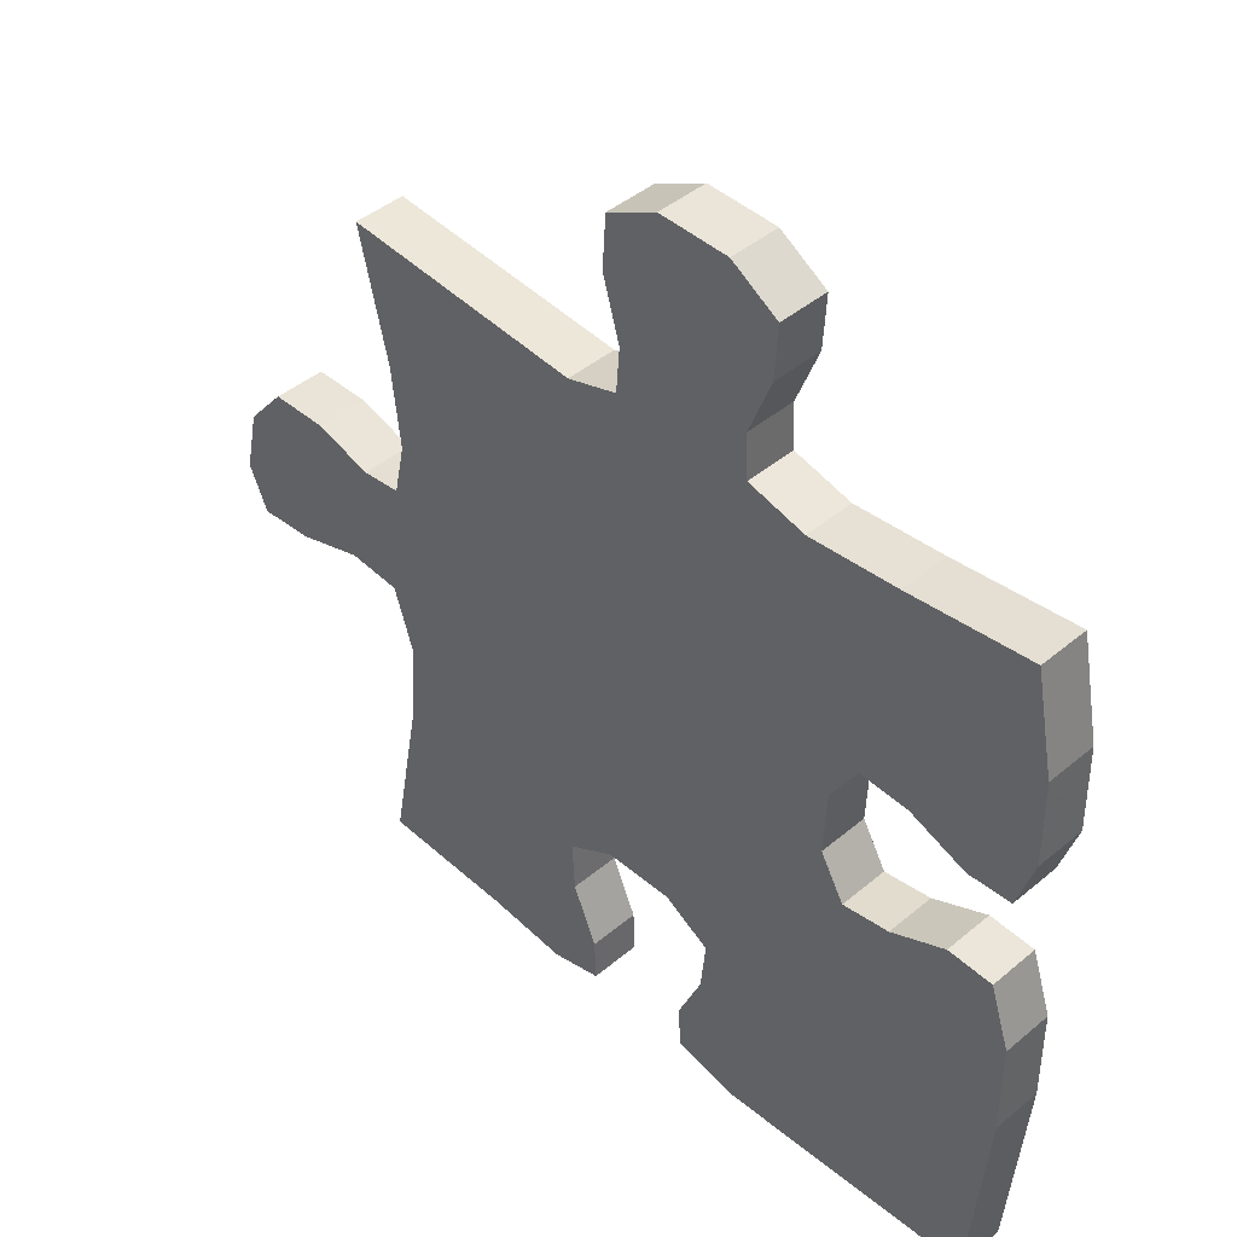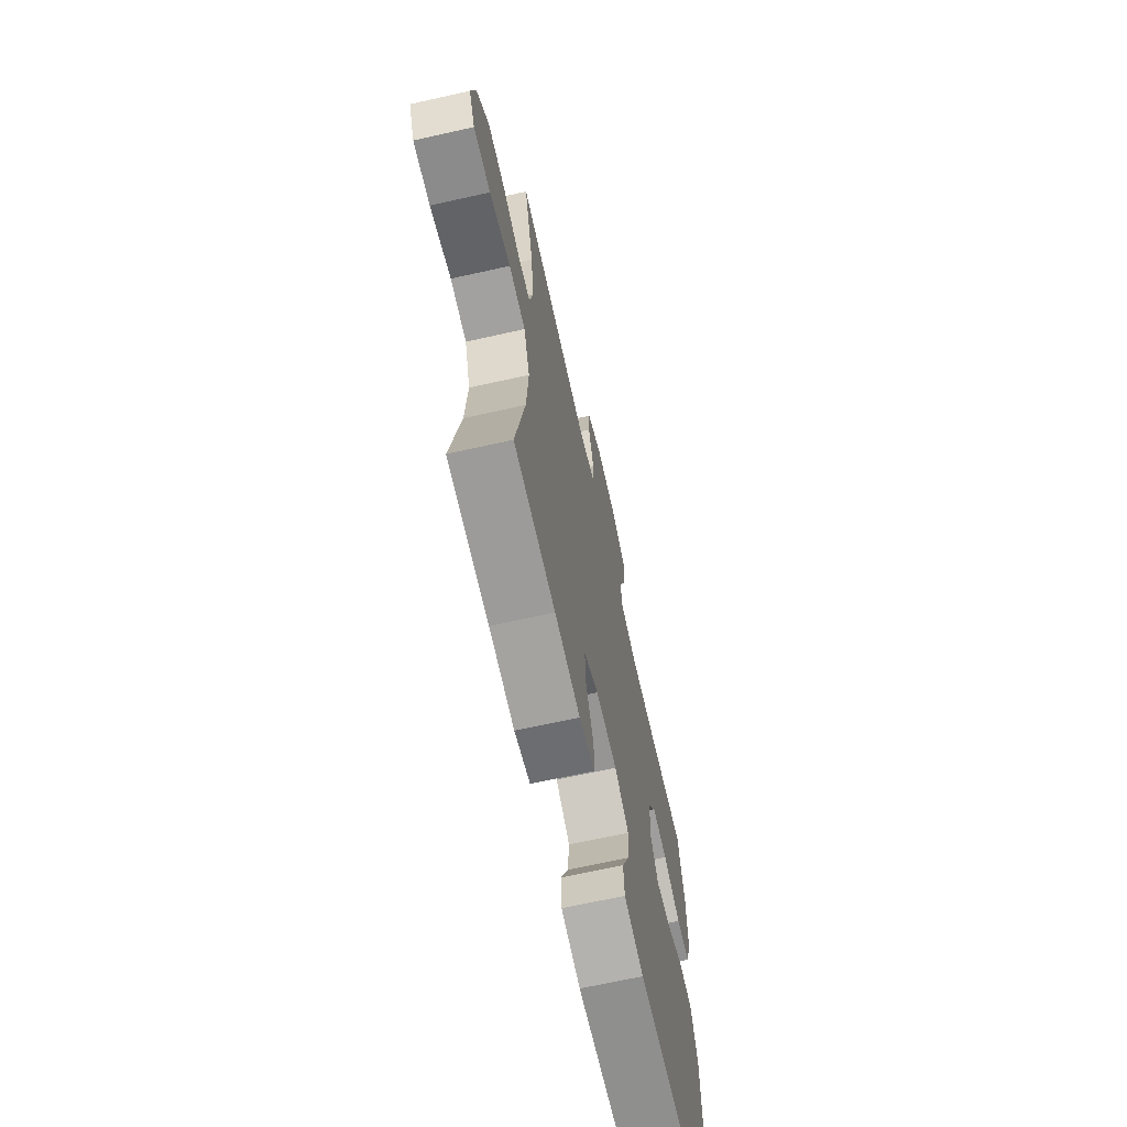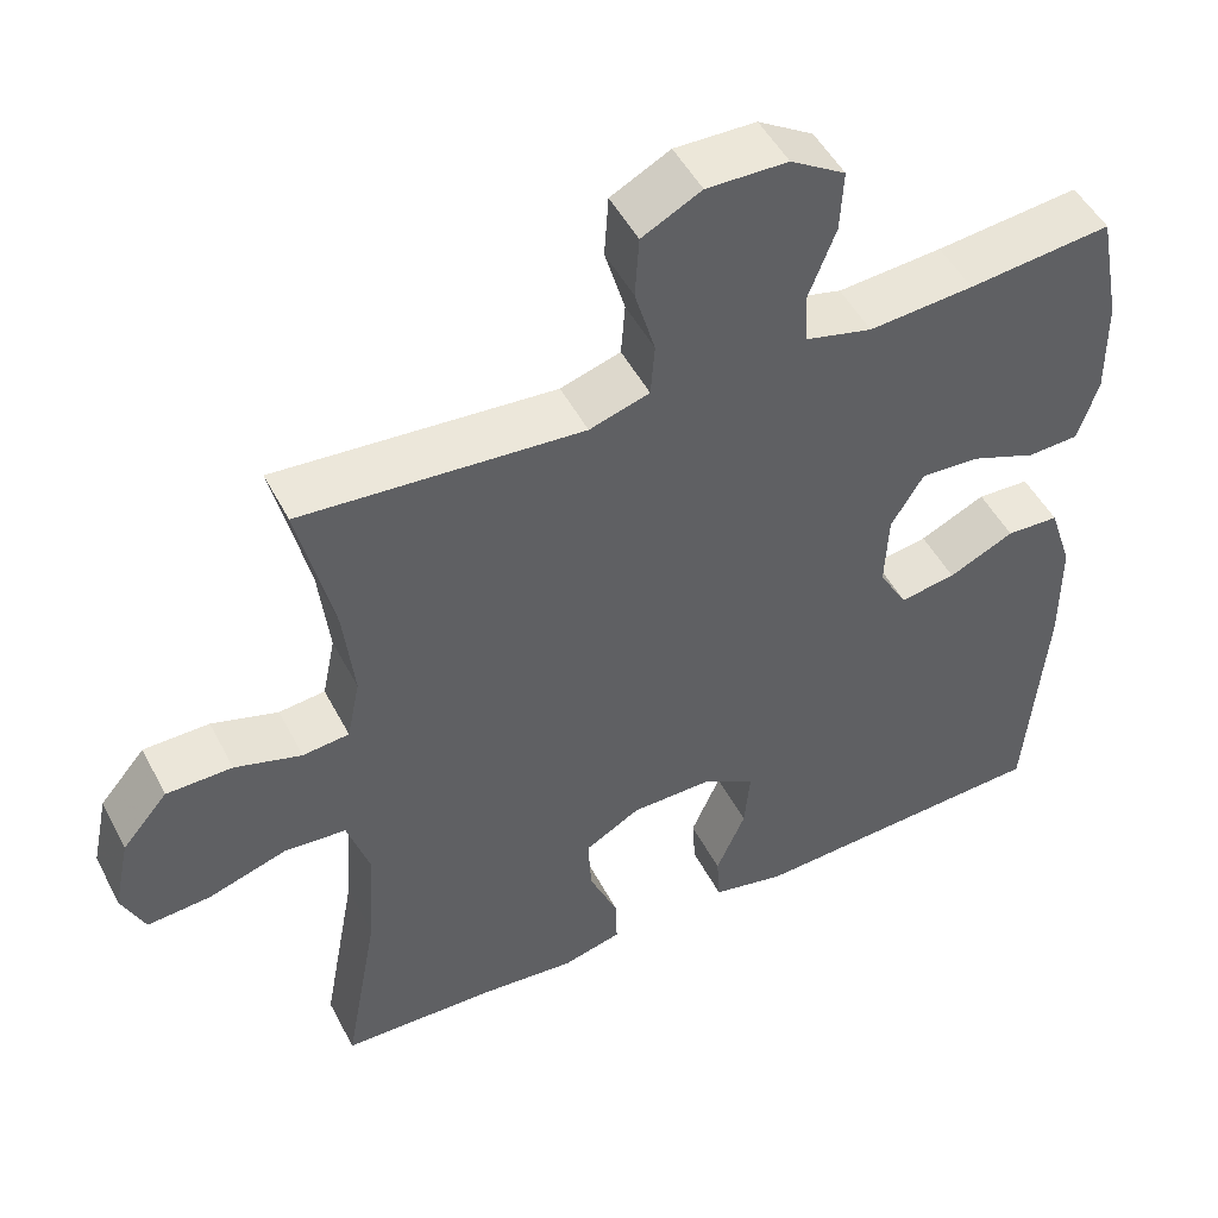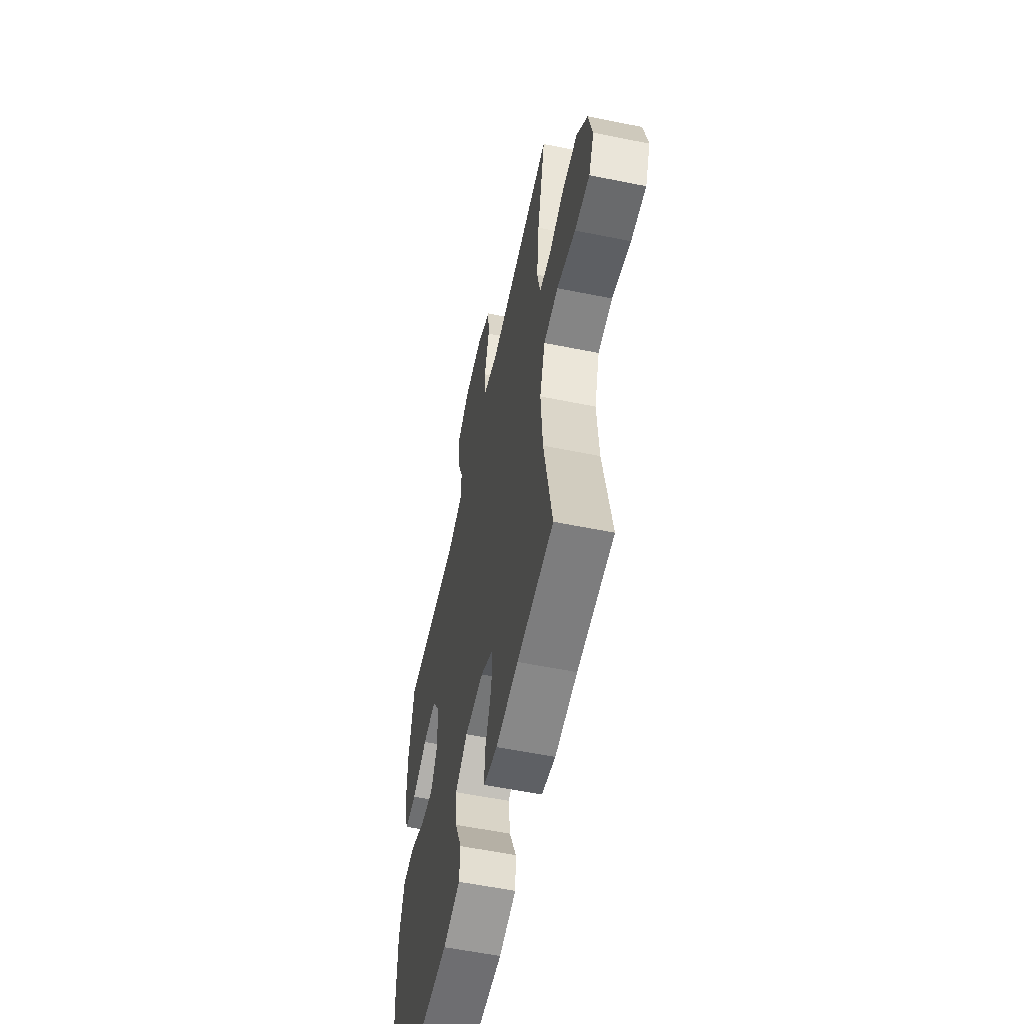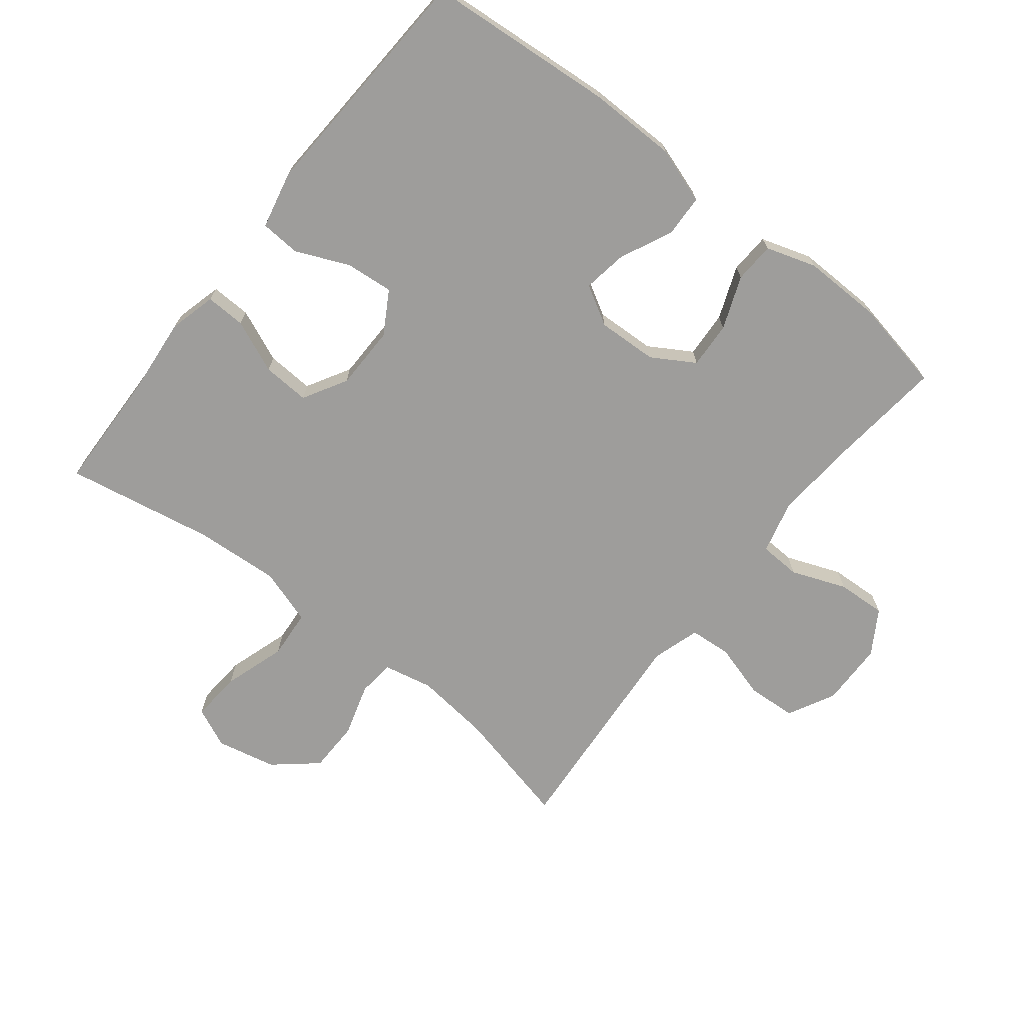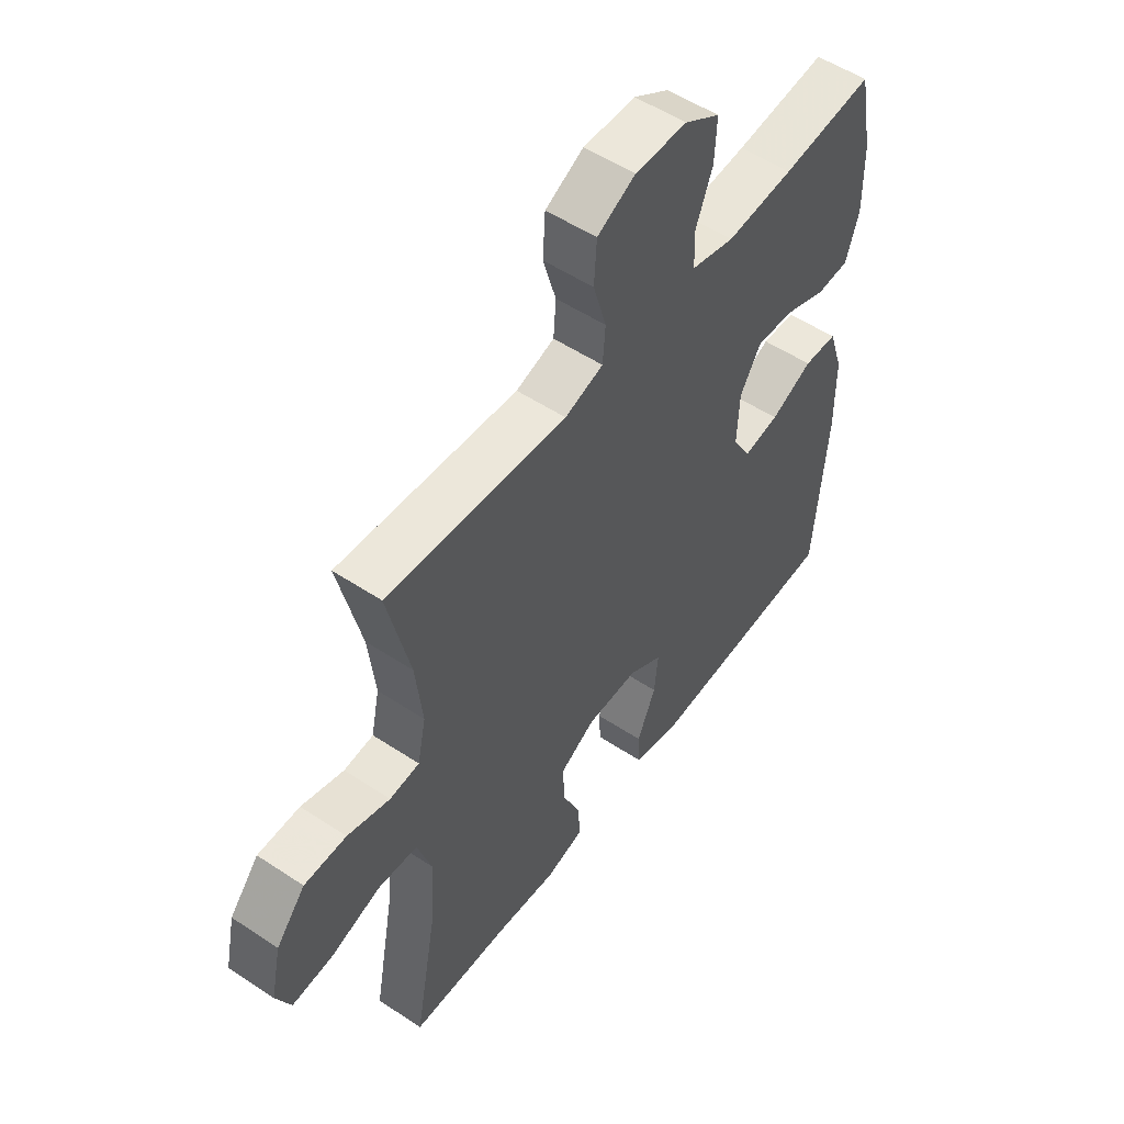
<metadata>
{"format":"obj","ext":"obj","renderer":"f3d","projection":"perspective","resolution":1024,"background":"white","views":[{"elev":43.7,"azim":-134.5,"up":"+Z"},{"elev":-68.0,"azim":102.6,"up":"+Z"},{"elev":49.2,"azim":153.3,"up":"+Z"},{"elev":-57.3,"azim":78.1,"up":"+Z"},{"elev":-70.4,"azim":-128.3,"up":"+Y"},{"elev":53.2,"azim":125.4,"up":"+Z"}]}
</metadata>
<code>
v 0.5 0.07 0.5
v 0.457 0.07 0.315
v 0.444 0.07 0.198
v 0.46 0.07 0.121
v 0.517 0.07 0.115
v 0.599 0.07 0.14
v 0.68 0.07 0.139
v 0.736 0.07 0.073
v 0.756 0.07 -0.02
v 0.728 0.07 -0.082
v 0.65 0.07 -0.076
v 0.553 0.07 -0.045
v 0.477 0.07 -0.051
v 0.449 0.07 -0.138
v 0.458 0.07 -0.27
v 0.5 0.07 -0.5
v 0.309 0.07 -0.506
v 0.192 0.07 -0.517
v 0.119 0.07 -0.498
v 0.121 0.07 -0.436
v 0.156 0.07 -0.354
v 0.16 0.07 -0.281
v 0.092 0.07 -0.242
v -0.007 0.07 -0.241
v -0.073 0.07 -0.28
v -0.066 0.07 -0.354
v -0.03 0.07 -0.437
v -0.034 0.07 -0.499
v -0.124 0.07 -0.519
v -0.5 0.07 -0.5
v -0.524 0.07 -0.208
v -0.523 0.07 -0.072
v -0.494 0.07 0.016
v -0.429 0.07 0.019
v -0.348 0.07 -0.019
v -0.279 0.07 -0.03
v -0.244 0.07 0.031
v -0.248 0.07 0.124
v -0.288 0.07 0.19
v -0.36 0.07 0.186
v -0.442 0.07 0.154
v -0.505 0.07 0.157
v -0.53 0.07 0.235
v -0.528 0.07 0.358
v -0.5 0.07 0.5
v -0.323 0.07 0.481
v -0.194 0.07 0.471
v -0.111 0.07 0.492
v -0.108 0.07 0.556
v -0.141 0.07 0.641
v -0.145 0.07 0.717
v -0.077 0.07 0.759
v 0.023 0.07 0.761
v 0.096 0.07 0.723
v 0.101 0.07 0.647
v 0.076 0.07 0.561
v 0.081 0.07 0.496
v 0.155 0.07 0.473
v 0.27 0.07 0.482
v 0.5 0 0.5
v 0.457 0 0.315
v 0.444 0 0.198
v 0.46 0 0.121
v 0.517 0 0.115
v 0.599 0 0.14
v 0.68 0 0.139
v 0.736 0 0.073
v 0.756 0 -0.02
v 0.728 0 -0.082
v 0.65 0 -0.076
v 0.553 0 -0.045
v 0.477 0 -0.051
v 0.449 0 -0.138
v 0.458 0 -0.27
v 0.5 0 -0.5
v 0.309 0 -0.506
v 0.192 0 -0.517
v 0.119 0 -0.498
v 0.121 0 -0.436
v 0.156 0 -0.354
v 0.16 0 -0.281
v 0.092 0 -0.242
v -0.007 0 -0.241
v -0.073 0 -0.28
v -0.066 0 -0.354
v -0.03 0 -0.437
v -0.034 0 -0.499
v -0.124 0 -0.519
v -0.5 0 -0.5
v -0.524 0 -0.208
v -0.523 0 -0.072
v -0.494 0 0.016
v -0.429 0 0.019
v -0.348 0 -0.019
v -0.279 0 -0.03
v -0.244 0 0.031
v -0.248 0 0.124
v -0.288 0 0.19
v -0.36 0 0.186
v -0.442 0 0.154
v -0.505 0 0.157
v -0.53 0 0.235
v -0.528 0 0.358
v -0.5 0 0.5
v -0.323 0 0.481
v -0.194 0 0.471
v -0.111 0 0.492
v -0.108 0 0.556
v -0.141 0 0.641
v -0.145 0 0.717
v -0.077 0 0.759
v 0.023 0 0.761
v 0.096 0 0.723
v 0.101 0 0.647
v 0.076 0 0.561
v 0.081 0 0.496
v 0.155 0 0.473
v 0.27 0 0.482
f 54 55 56
f 53 54 56
f 52 53 56
f 51 52 56
f 50 51 56
f 49 50 56
f 48 49 56 57
f 47 48 57 58
f 44 45 46
f 43 44 46
f 42 43 46
f 41 42 46
f 40 41 46
f 39 40 46 47
f 38 39 47 58
f 33 34 35
f 32 33 35
f 31 32 35
f 30 31 35
f 29 30 35
f 28 29 35
f 27 28 35
f 26 27 35
f 25 26 35 36
f 24 25 36 37
f 19 20 21
f 18 19 21
f 17 18 21
f 17 21 22
f 16 17 22
f 15 16 22
f 14 15 22 23
f 10 11 12
f 9 10 12
f 8 9 12
f 7 8 12
f 6 7 12
f 5 6 12
f 4 5 12 13
f 38 58 59
f 37 38 59
f 24 37 59
f 23 24 59
f 14 23 59
f 13 14 59
f 4 13 59
f 3 4 59
f 2 3 59
f 1 2 59
f 115 114 113
f 115 113 112
f 115 112 111
f 115 111 110
f 115 110 109
f 115 109 108
f 116 115 108 107
f 117 116 107 106
f 105 104 103
f 105 103 102
f 105 102 101
f 105 101 100
f 105 100 99
f 106 105 99 98
f 117 106 98 97
f 94 93 92
f 94 92 91
f 94 91 90
f 94 90 89
f 94 89 88
f 94 88 87
f 94 87 86
f 94 86 85
f 95 94 85 84
f 96 95 84 83
f 80 79 78
f 80 78 77
f 80 77 76
f 81 80 76
f 81 76 75
f 81 75 74
f 82 81 74 73
f 71 70 69
f 71 69 68
f 71 68 67
f 71 67 66
f 71 66 65
f 71 65 64
f 72 71 64 63
f 118 117 97
f 118 97 96
f 118 96 83
f 118 83 82
f 118 82 73
f 118 73 72
f 118 72 63
f 118 63 62
f 118 62 61
f 118 61 60
f 1 60 61 2
f 2 61 62 3
f 3 62 63 4
f 4 63 64 5
f 5 64 65 6
f 6 65 66 7
f 7 66 67 8
f 8 67 68 9
f 9 68 69 10
f 10 69 70 11
f 11 70 71 12
f 12 71 72 13
f 13 72 73 14
f 14 73 74 15
f 15 74 75 16
f 16 75 76 17
f 17 76 77 18
f 18 77 78 19
f 19 78 79 20
f 20 79 80 21
f 21 80 81 22
f 22 81 82 23
f 23 82 83 24
f 24 83 84 25
f 25 84 85 26
f 26 85 86 27
f 27 86 87 28
f 28 87 88 29
f 29 88 89 30
f 30 89 90 31
f 31 90 91 32
f 32 91 92 33
f 33 92 93 34
f 34 93 94 35
f 35 94 95 36
f 36 95 96 37
f 37 96 97 38
f 38 97 98 39
f 39 98 99 40
f 40 99 100 41
f 41 100 101 42
f 42 101 102 43
f 43 102 103 44
f 44 103 104 45
f 45 104 105 46
f 46 105 106 47
f 47 106 107 48
f 48 107 108 49
f 49 108 109 50
f 50 109 110 51
f 51 110 111 52
f 52 111 112 53
f 53 112 113 54
f 54 113 114 55
f 55 114 115 56
f 56 115 116 57
f 57 116 117 58
f 58 117 118 59
f 59 118 60 1

</code>
